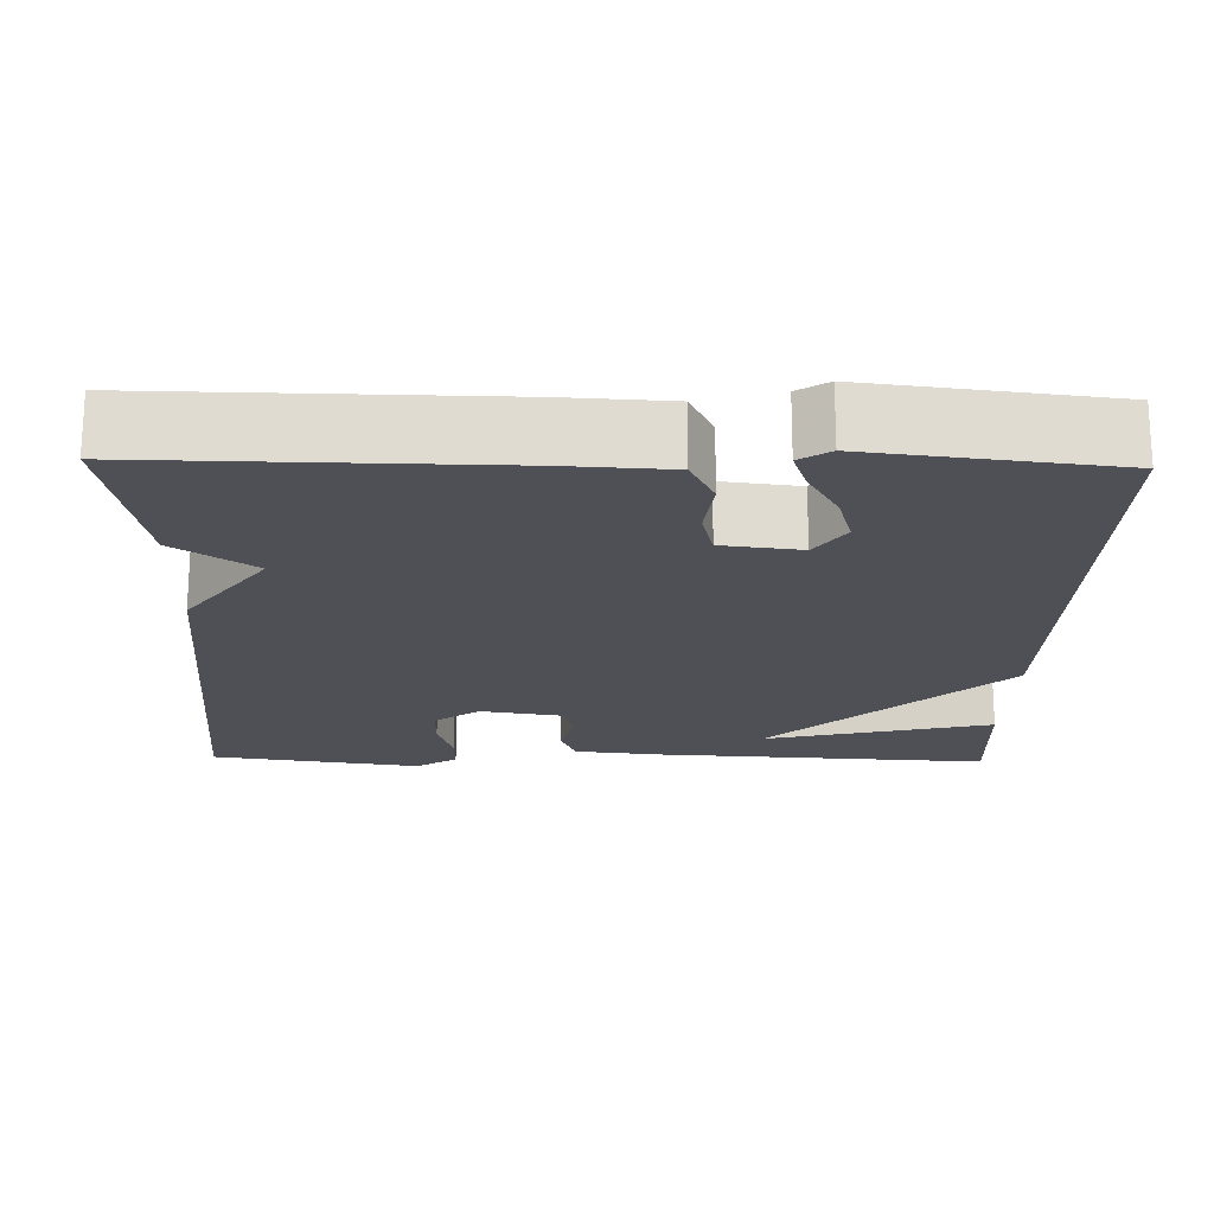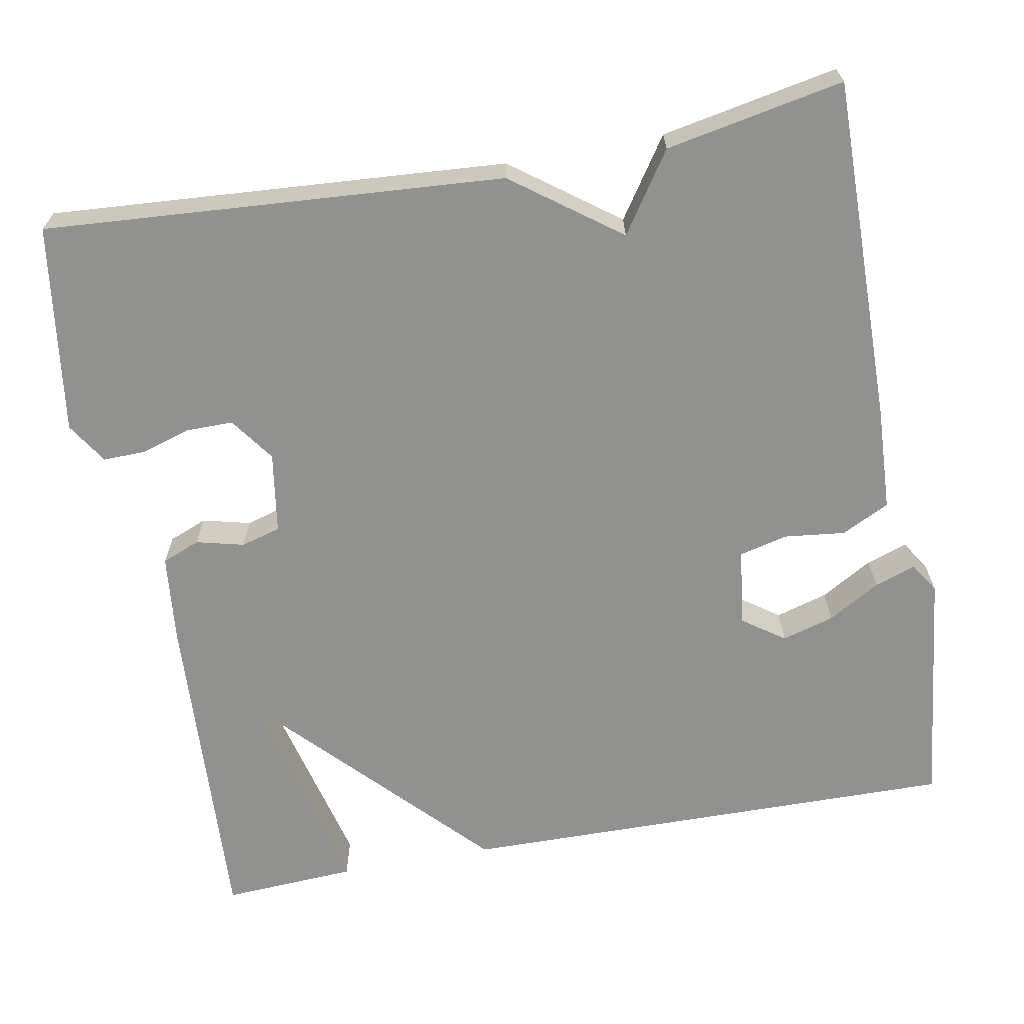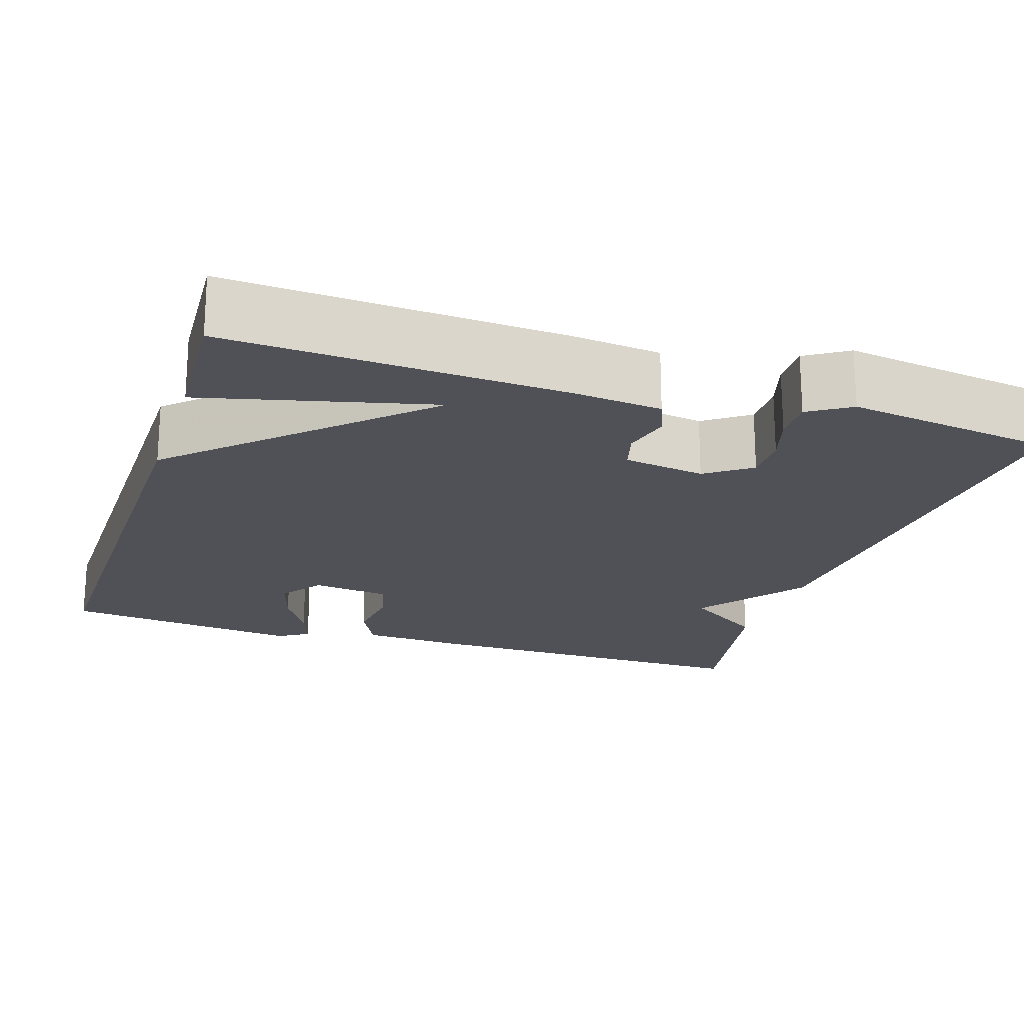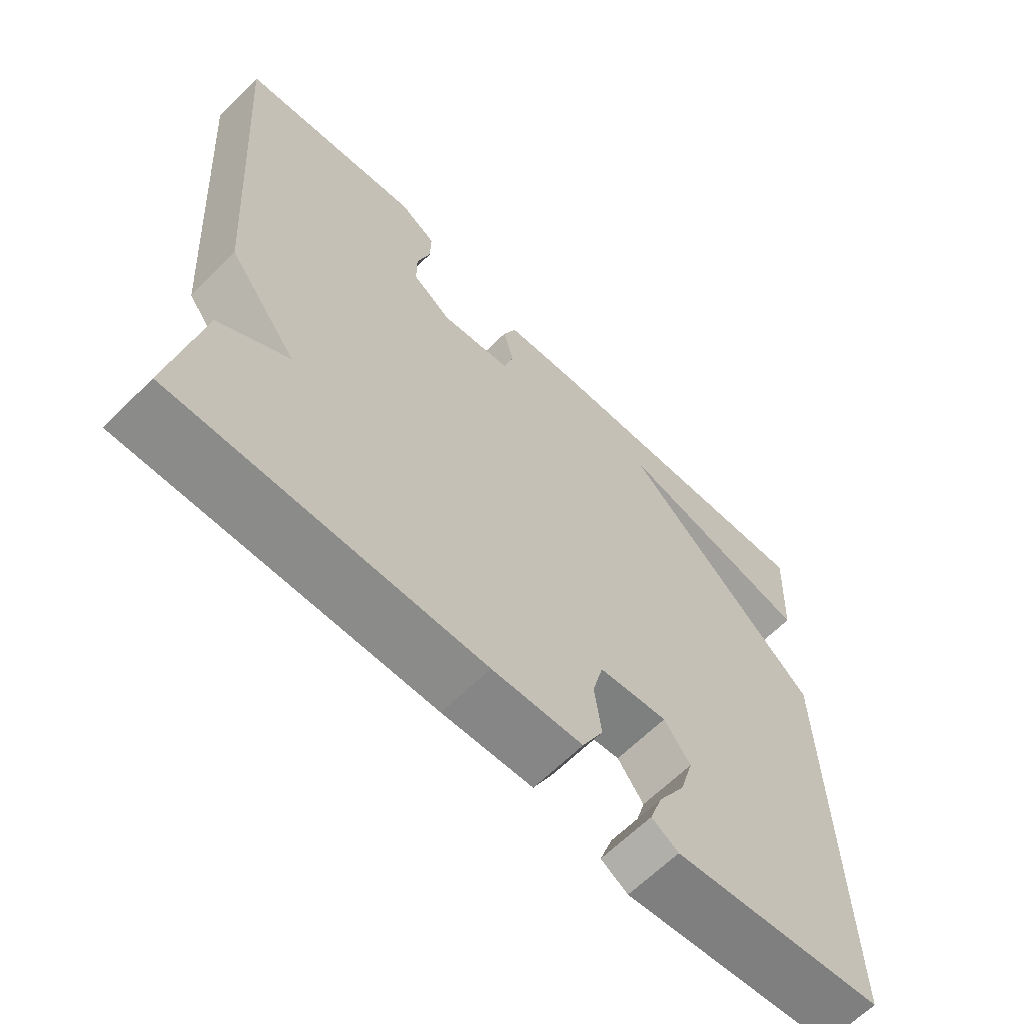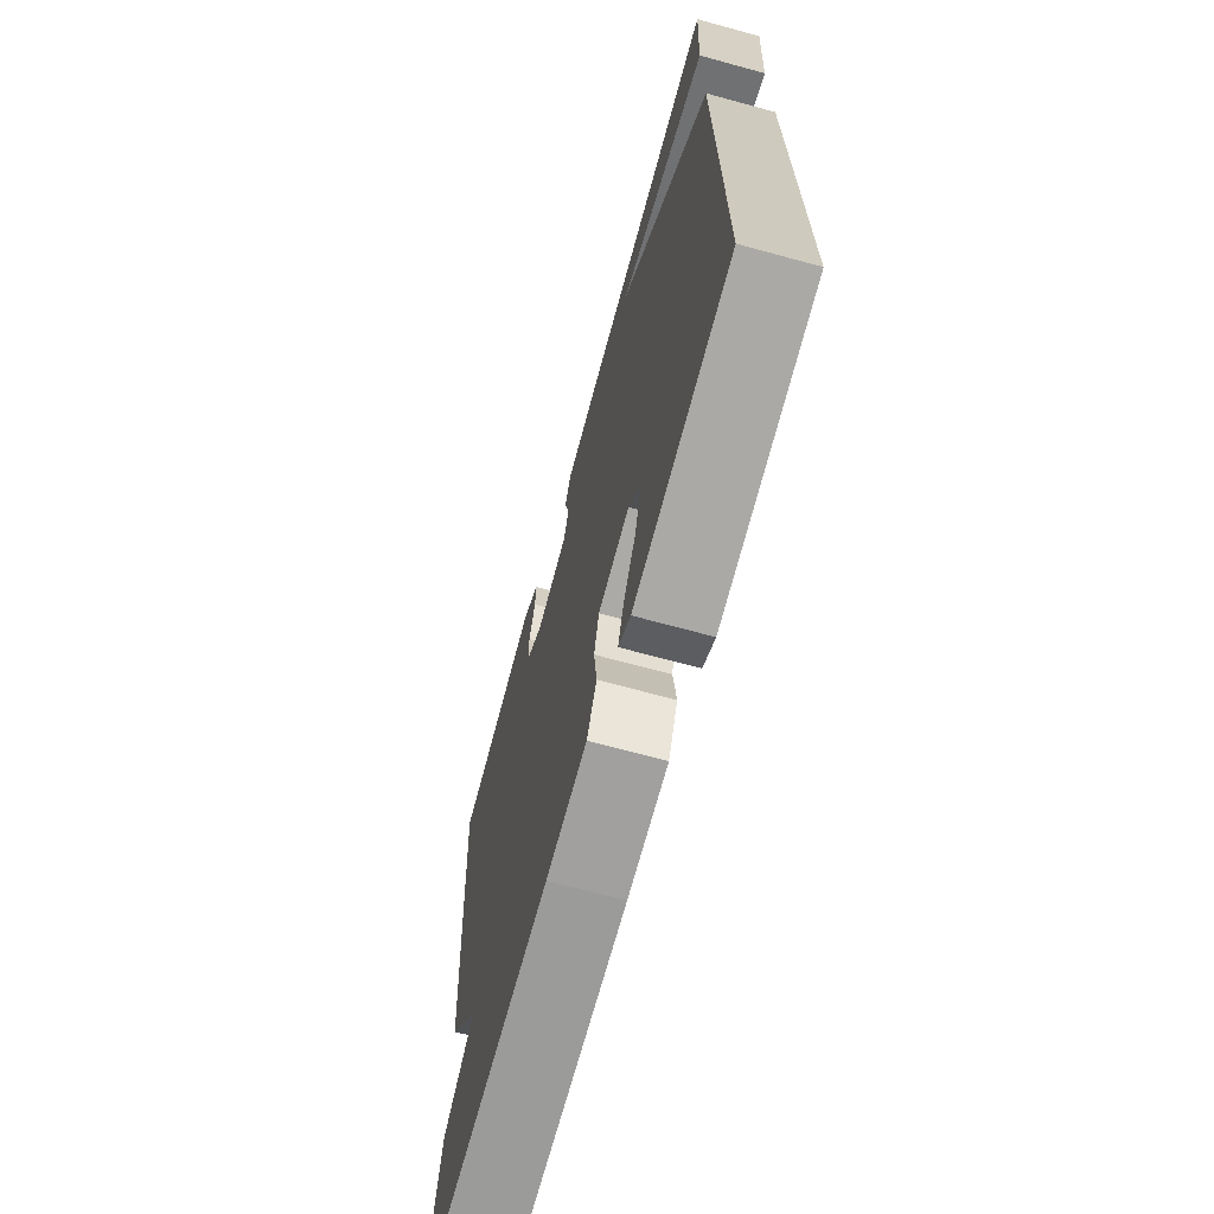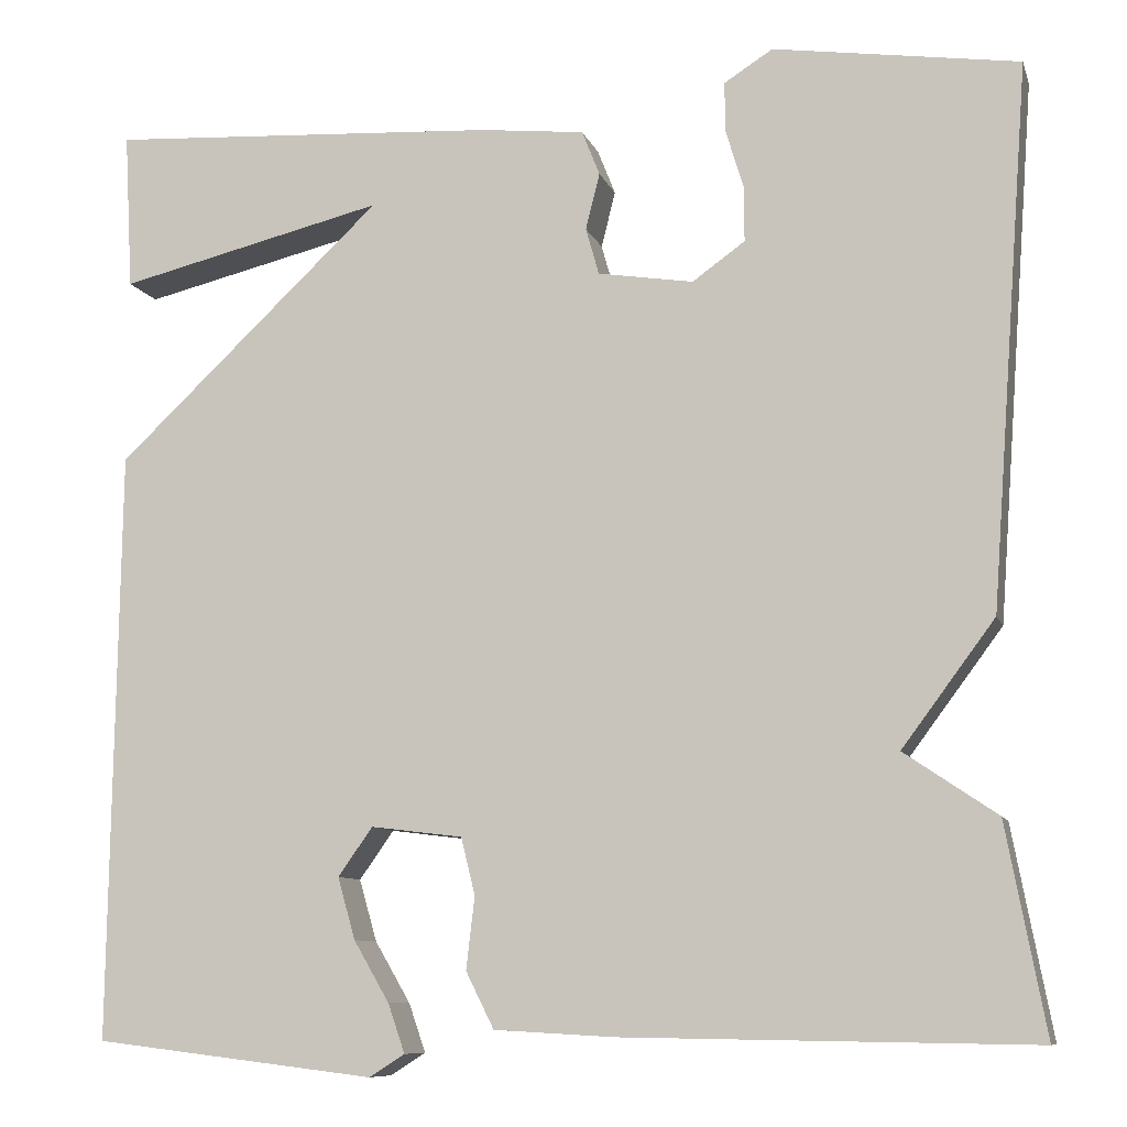
<metadata>
{"format":"obj","ext":"obj","renderer":"f3d","projection":"perspective","resolution":1024,"background":"white","views":[{"elev":-19.4,"azim":178.7,"up":"+Y"},{"elev":-66.0,"azim":100.6,"up":"+Y"},{"elev":-20.3,"azim":-17.8,"up":"+Y"},{"elev":-64.2,"azim":135.0,"up":"+Z"},{"elev":-68.8,"azim":-105.3,"up":"+Z"},{"elev":-9.2,"azim":14.8,"up":"+Z"}]}
</metadata>
<code>
v -0.5 0.07 0.5
v -0.081 0.07 0.476
v 0.03 0.07 0.464
v 0.049 0.07 0.416
v 0.034 0.07 0.356
v 0.048 0.07 0.306
v 0.15 0.07 0.29
v 0.206 0.07 0.33
v 0.206 0.07 0.388
v 0.187 0.07 0.451
v 0.186 0.07 0.505
v 0.238 0.07 0.538
v 0.5 0.07 0.5
v 0.458 0.07 -0.077
v 0.359 0.07 -0.21
v 0.458 0.07 -0.277
v 0.5 0.07 -0.5
v 0.064 0.07 -0.494
v -0.065 0.07 -0.487
v -0.095 0.07 -0.427
v -0.086 0.07 -0.35
v -0.101 0.07 -0.289
v -0.199 0.07 -0.277
v -0.236 0.07 -0.329
v -0.217 0.07 -0.395
v -0.179 0.07 -0.46
v -0.161 0.07 -0.512
v -0.199 0.07 -0.536
v -0.5 0.07 -0.5
v -0.491 0.07 0.132
v -0.206 0.07 0.401
v -0.491 0.07 0.332
v -0.5 0 0.5
v -0.081 0 0.476
v 0.03 0 0.464
v 0.049 0 0.416
v 0.034 0 0.356
v 0.048 0 0.306
v 0.15 0 0.29
v 0.206 0 0.33
v 0.206 0 0.388
v 0.187 0 0.451
v 0.186 0 0.505
v 0.238 0 0.538
v 0.5 0 0.5
v 0.458 0 -0.077
v 0.359 0 -0.21
v 0.458 0 -0.277
v 0.5 0 -0.5
v 0.064 0 -0.494
v -0.065 0 -0.487
v -0.095 0 -0.427
v -0.086 0 -0.35
v -0.101 0 -0.289
v -0.199 0 -0.277
v -0.236 0 -0.329
v -0.217 0 -0.395
v -0.179 0 -0.46
v -0.161 0 -0.512
v -0.199 0 -0.536
v -0.5 0 -0.5
v -0.491 0 0.132
v -0.206 0 0.401
v -0.491 0 0.332
f 1 2 3
f 32 1 3
f 31 32 3
f 3 4 5
f 31 3 5
f 30 31 5
f 29 30 5 6
f 27 28 29
f 26 27 29
f 25 26 29
f 24 25 29
f 29 6 7
f 24 29 7
f 23 24 7
f 22 23 7 8
f 21 22 8
f 19 20 21
f 18 19 21
f 17 18 21
f 16 17 21
f 15 16 21
f 15 21 8
f 14 15 8 9
f 12 13 14
f 11 12 14
f 10 11 14
f 9 10 14
f 35 34 33
f 35 33 64
f 35 64 63
f 37 36 35
f 37 35 63
f 37 63 62
f 38 37 62 61
f 61 60 59
f 61 59 58
f 61 58 57
f 61 57 56
f 39 38 61
f 39 61 56
f 39 56 55
f 40 39 55 54
f 40 54 53
f 53 52 51
f 53 51 50
f 53 50 49
f 53 49 48
f 53 48 47
f 40 53 47
f 41 40 47 46
f 46 45 44
f 46 44 43
f 46 43 42
f 46 42 41
f 1 33 34 2
f 2 34 35 3
f 3 35 36 4
f 4 36 37 5
f 5 37 38 6
f 6 38 39 7
f 7 39 40 8
f 8 40 41 9
f 9 41 42 10
f 10 42 43 11
f 11 43 44 12
f 12 44 45 13
f 13 45 46 14
f 14 46 47 15
f 15 47 48 16
f 16 48 49 17
f 17 49 50 18
f 18 50 51 19
f 19 51 52 20
f 20 52 53 21
f 21 53 54 22
f 22 54 55 23
f 23 55 56 24
f 24 56 57 25
f 25 57 58 26
f 26 58 59 27
f 27 59 60 28
f 28 60 61 29
f 29 61 62 30
f 30 62 63 31
f 31 63 64 32
f 32 64 33 1

</code>
